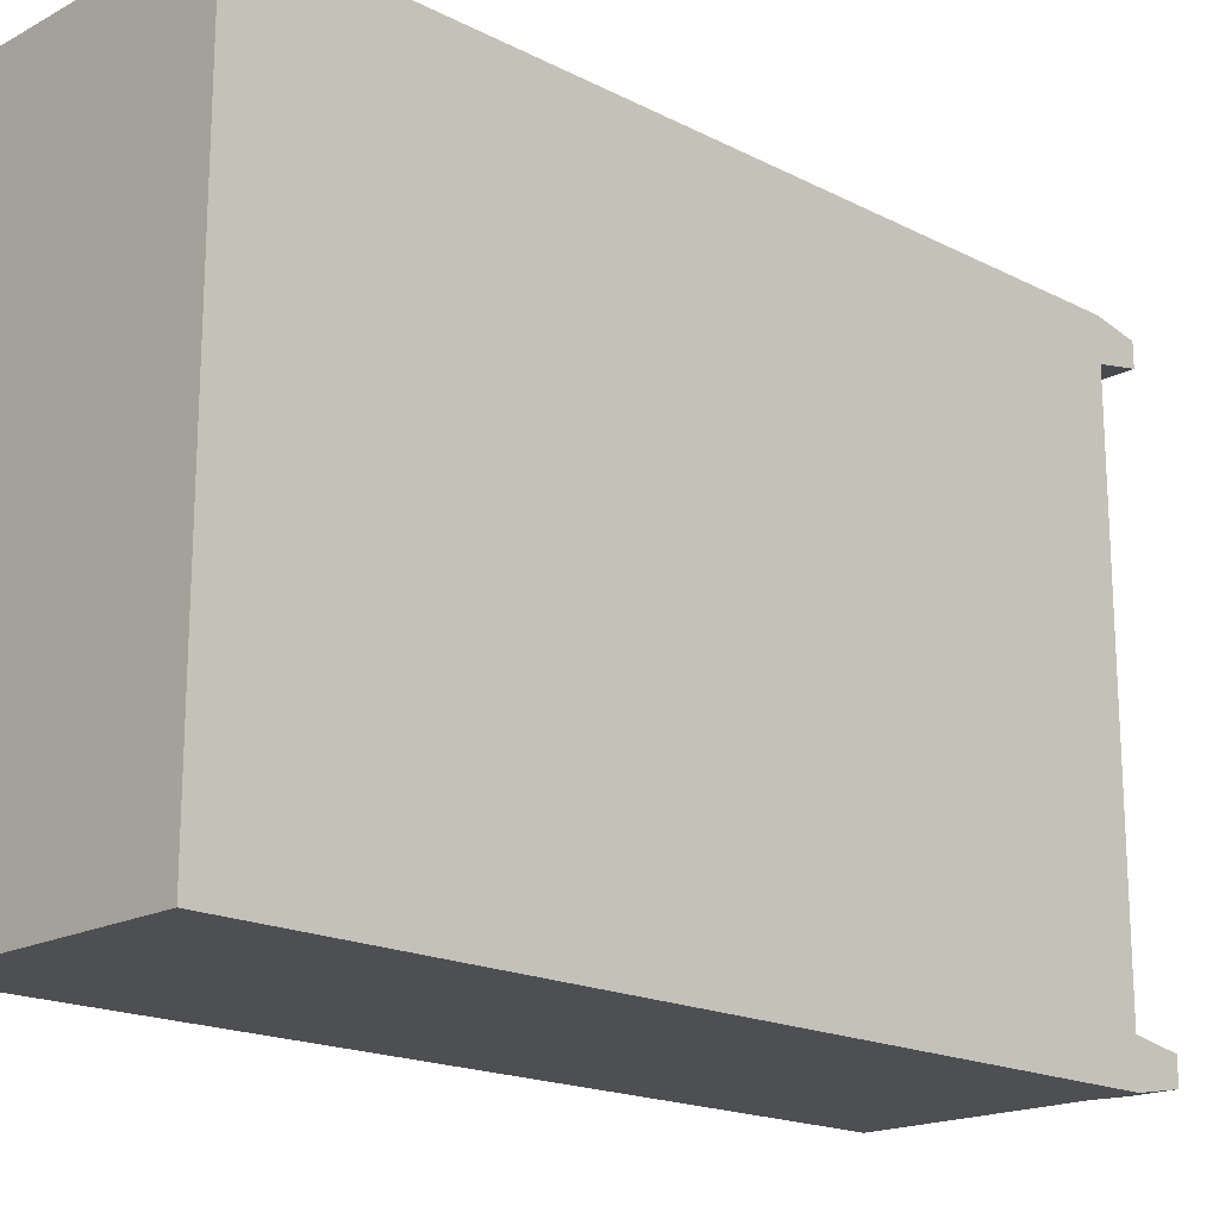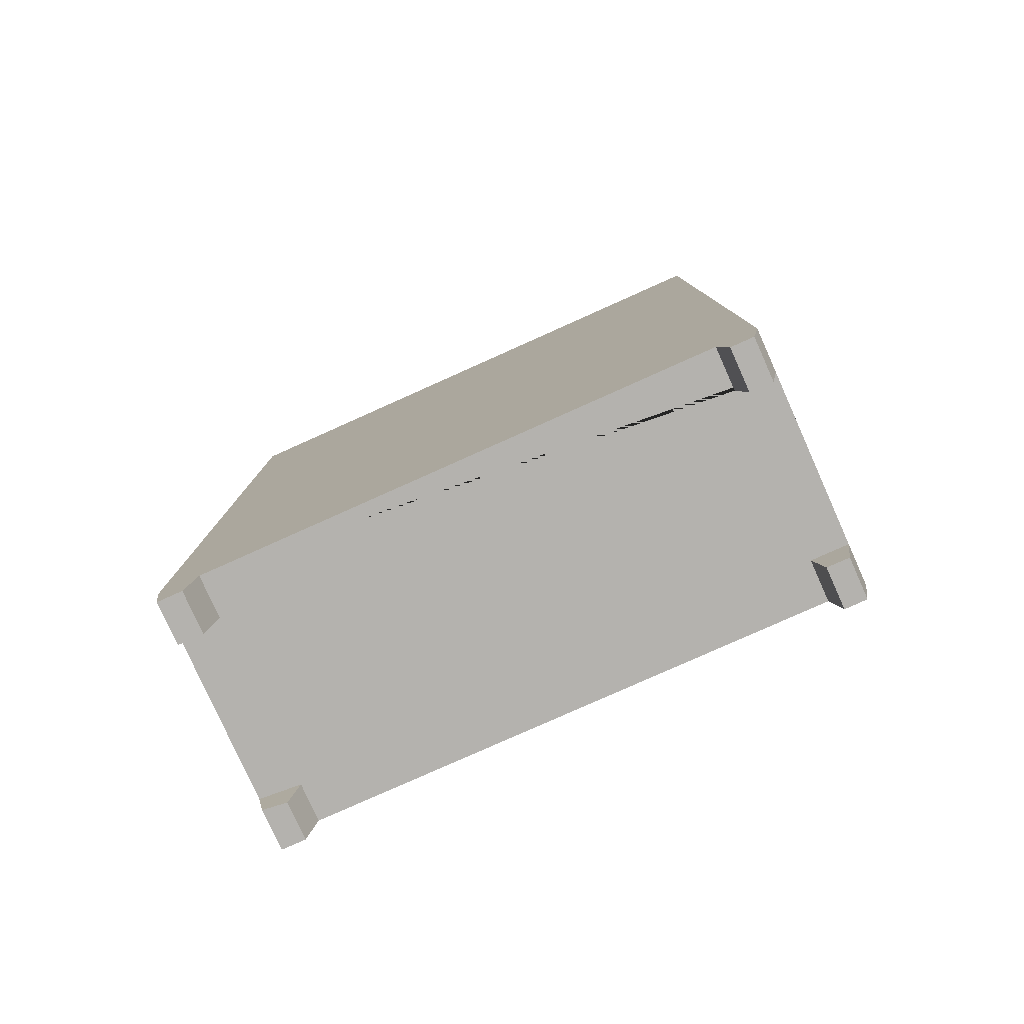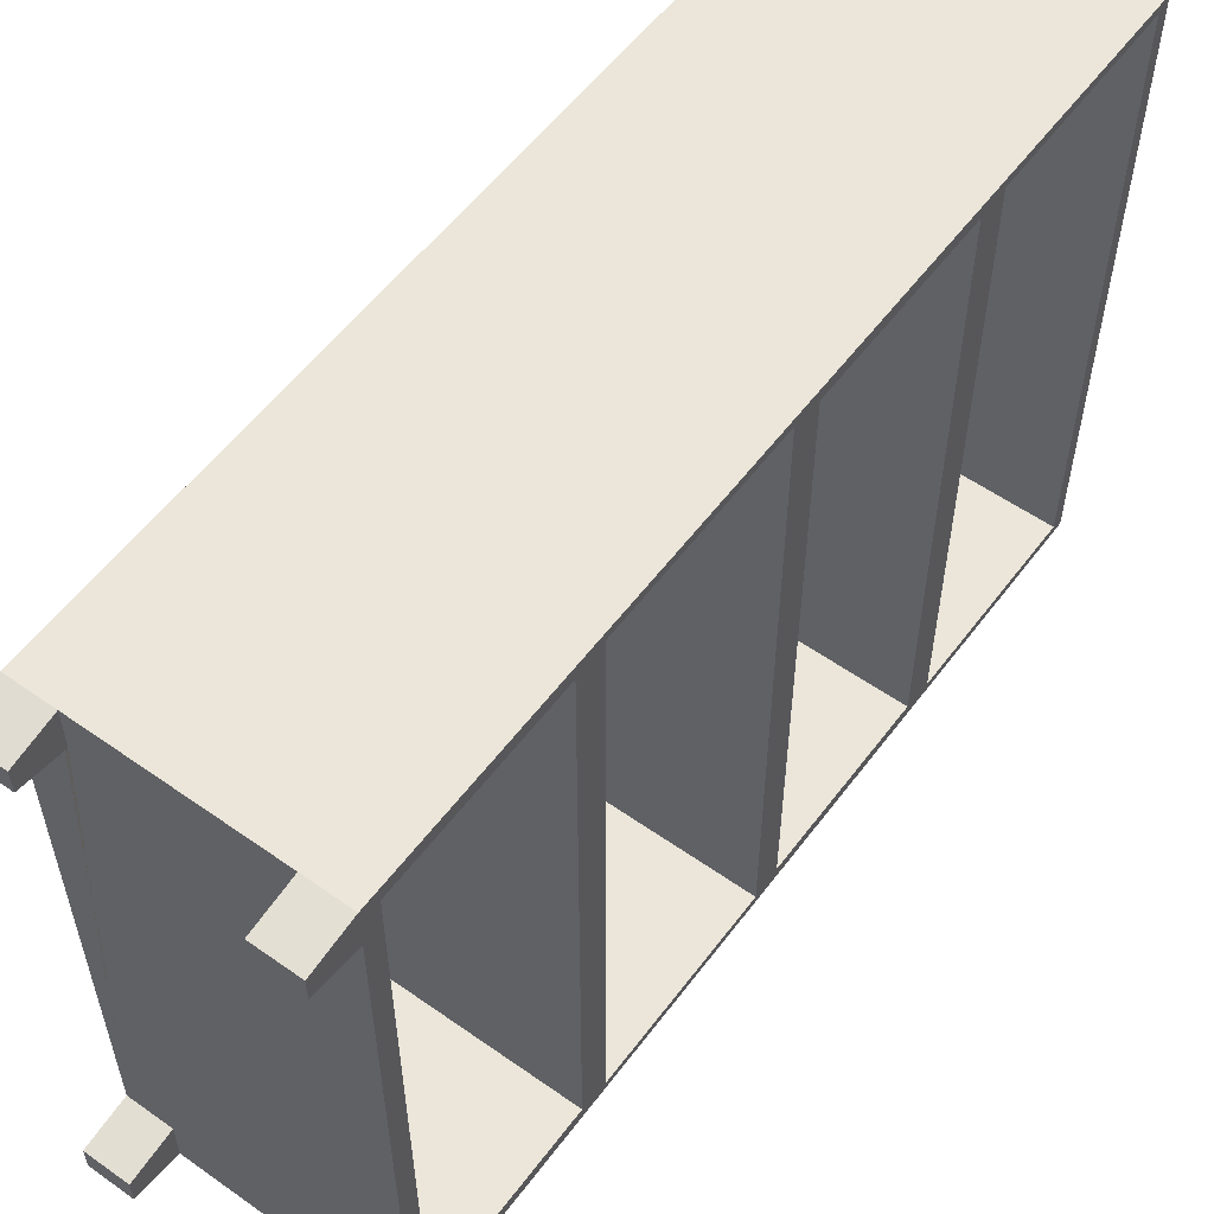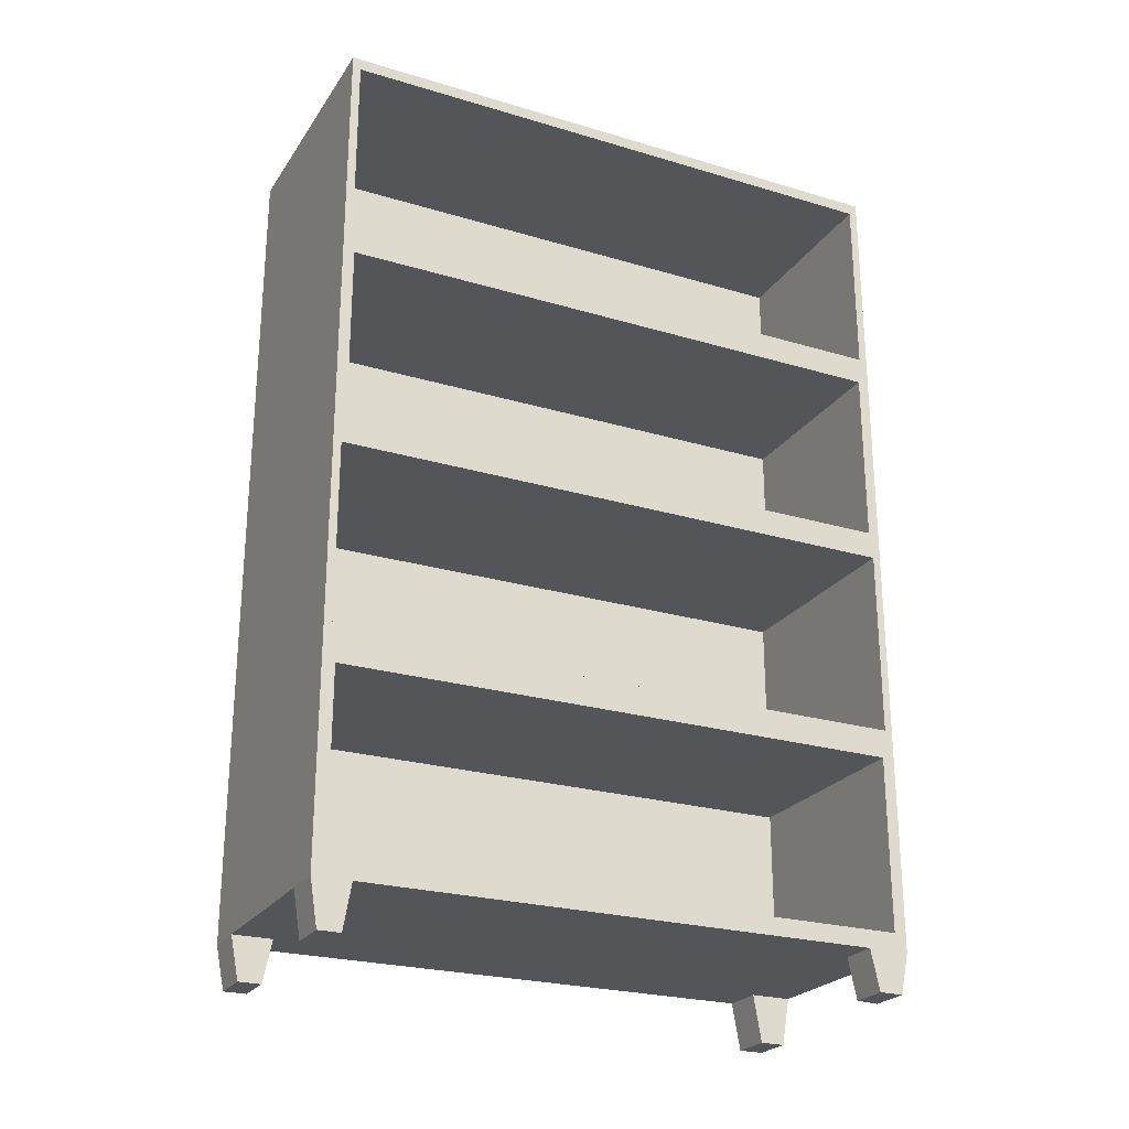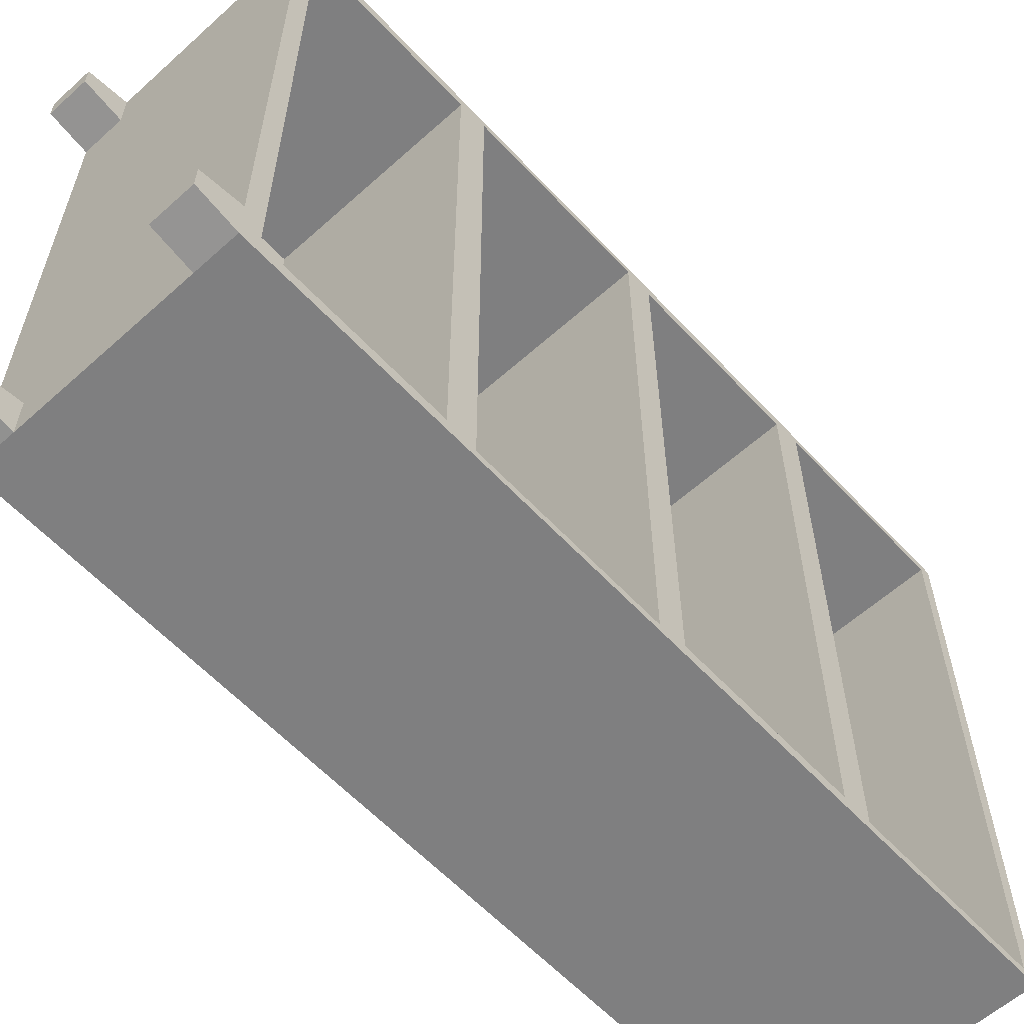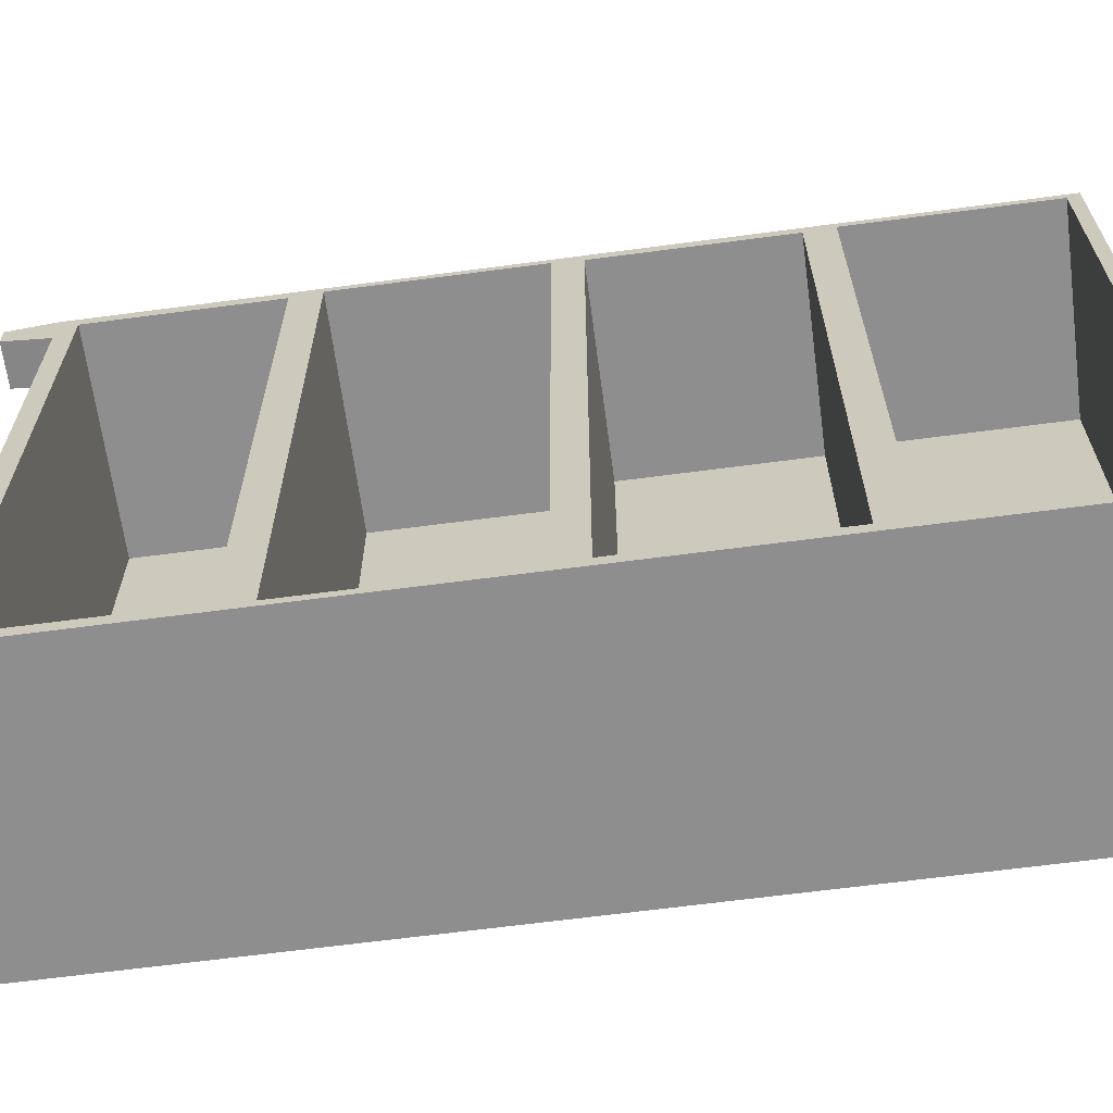
<metadata>
{"format":"obj","ext":"obj","renderer":"f3d","projection":"perspective","resolution":1024,"background":"white","views":[{"elev":-18.2,"azim":-134.4,"up":"+Z"},{"elev":-79.7,"azim":-65.9,"up":"+Y"},{"elev":56.1,"azim":36.4,"up":"+Z"},{"elev":-24.6,"azim":64.0,"up":"+Y"},{"elev":-59.8,"azim":42.6,"up":"+Z"},{"elev":-65.0,"azim":97.6,"up":"+Z"}]}
</metadata>
<code>
o Cube
v 1 6.357 -2.25
v 1 0.03874 -2.219
v 1 6.357 2.25
v 1 0.03874 2.219
v -1 6.45 -2.316
v -1 -0.09859 -2.316
v -1 6.45 2.316
v -1 -0.09859 2.316
v 1 3.301 -2.227
v -1 3.176 2.316
v 1 3.301 2.227
v -1 3.176 -2.316
v 1 1.626 -2.254
v 1 1.626 2.254
v -1 1.539 -2.316
v -1 1.539 2.316
v -1 4.813 2.316
v 1 4.906 -2.25
v 1 4.906 2.25
v -1 4.813 -2.316
v 1 6.45 -2.316
v 1 6.45 2.316
v 1 4.688 -2.227
v 1 4.688 2.227
v -0.5147 6.357 -2.25
v -0.5147 6.357 2.25
v -0.5147 4.906 -2.25
v -0.5147 4.906 2.25
v 1 4.813 -2.316
v 1 3.088 -2.254
v 1 4.813 2.316
v 1 3.088 2.254
v -0.5416 4.688 -2.227
v -0.5416 3.301 -2.227
v -0.5416 4.688 2.227
v -0.5416 3.301 2.227
v 1 3.176 -2.316
v 1 3.176 2.316
v 1 1.401 -2.219
v 1 1.401 2.219
v -0.7056 3.088 -2.254
v -0.7056 3.088 2.254
v -0.7056 1.626 -2.254
v -0.7056 1.626 2.254
v 1 1.539 -2.316
v 1 -0.09859 -2.316
v 1 1.539 2.316
v 1 -0.09859 2.316
v -0.6654 1.401 -2.219
v -0.6654 0.03874 -2.219
v -0.6654 1.401 2.219
v -0.6654 0.03874 2.219
v -0.6639 -0.09859 2.316
v 0.6752 -0.09859 2.316
v 0.6752 -0.09859 -2.316
v -0.6639 -0.09859 -2.316
v 1 -0.09859 2.026
v 1 -0.09859 -1.992
v -1 -0.09859 -1.992
v -1 -0.09859 2.003
v -0.6639 -0.09859 2.003
v 0.6752 -0.09859 2.026
v -0.6639 -0.09859 -1.992
v 0.6979 -0.09859 -1.992
v -0.6639 -0.4708 -2.252
v -1 -0.4708 -2.252
v -1 -0.4708 -2.055
v -0.6639 -0.4708 -2.055
v 1 -0.4164 -2.059
v 1 -0.4164 -2.248
v 0.6752 -0.4164 -2.248
v 0.6979 -0.4164 -2.059
v 0.6752 -0.4514 2.258
v 1 -0.4514 2.258
v 1 -0.4514 2.084
v 0.6752 -0.4514 2.084
v -1 -0.4317 2.071
v -1 -0.4317 2.248
v -0.6639 -0.4317 2.248
v -0.6639 -0.4317 2.071
f 21 5 7 22
f 31 22 7 17
f 17 7 5 20
f 59 6 66 67
f 3 19 28 26
f 20 5 21 29
f 15 12 37 45
f 32 14 44 42
f 16 10 12 15
f 47 38 10 16
f 48 47 16 8 53 54
f 8 16 15 6 59 60
f 2 39 49 50
f 6 15 45 46 55 56
f 12 20 29 37
f 23 24 35 33
f 10 17 20 12
f 38 31 17 10
f 3 1 21 22
f 1 18 29 21
f 19 3 22 31
f 18 19 31 29
f 27 25 26 28
f 1 3 26 25
f 19 18 27 28
f 18 1 25 27
f 23 9 37 29
f 11 24 31 38
f 9 11 38 37
f 24 23 29 31
f 34 33 35 36
f 24 11 36 35
f 11 9 34 36
f 9 23 33 34
f 32 30 37 38
f 30 13 45 37
f 14 32 38 47
f 13 14 47 45
f 43 41 42 44
f 30 32 42 41
f 14 13 43 44
f 13 30 41 43
f 39 2 46 45
f 4 40 47 48
f 2 4 48 57 58 46
f 40 39 45 47
f 50 49 51 52
f 39 40 51 49
f 40 4 52 51
f 4 2 50 52
f 66 65 68 67
f 59 63 56 55 64 58 57 62 54 53 61 60
f 60 61 80 77
f 57 48 74 75
f 64 55 71 72
f 56 63 68 65
f 6 56 65 66
f 63 59 67 68
f 69 72 71 70
f 55 46 70 71
f 58 64 72 69
f 46 58 69 70
f 73 76 75 74
f 54 62 76 73
f 48 54 73 74
f 62 57 75 76
f 77 80 79 78
f 53 8 78 79
f 61 53 79 80
f 8 60 77 78

</code>
